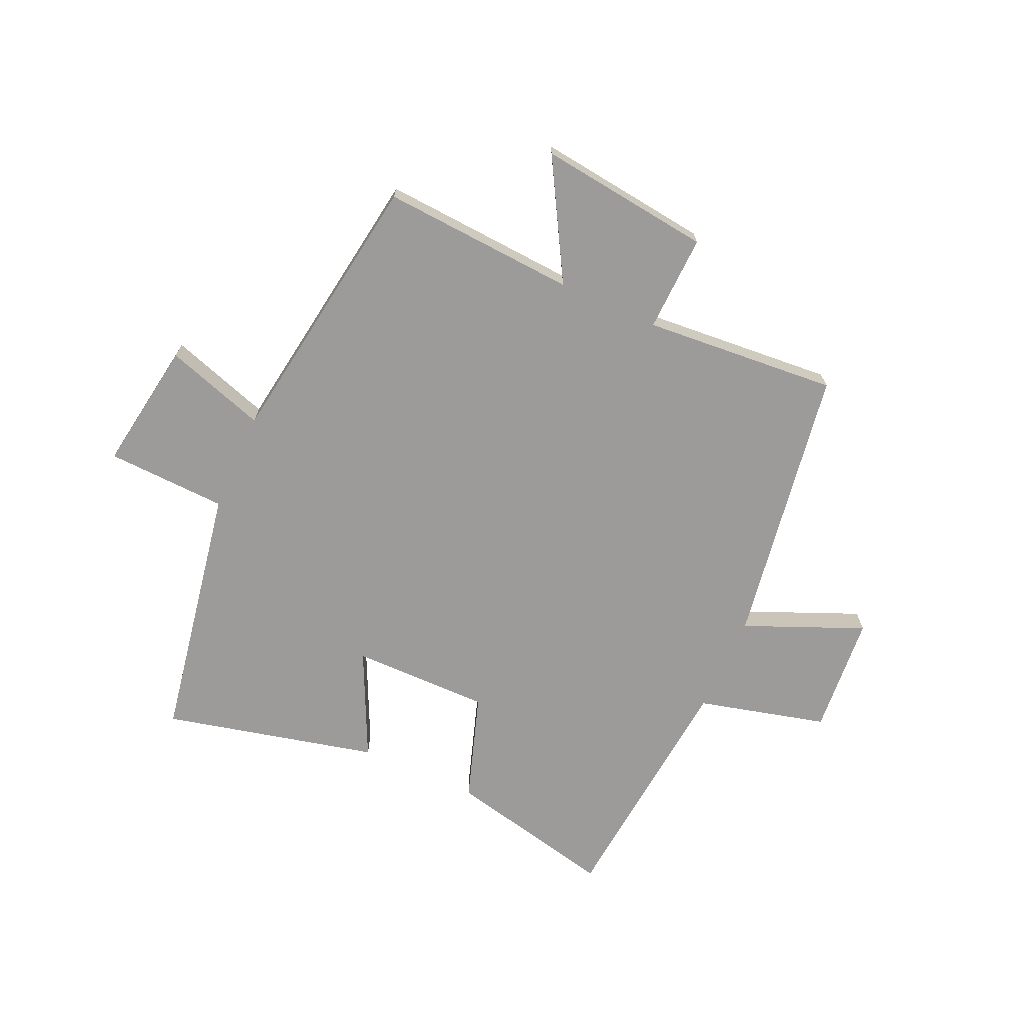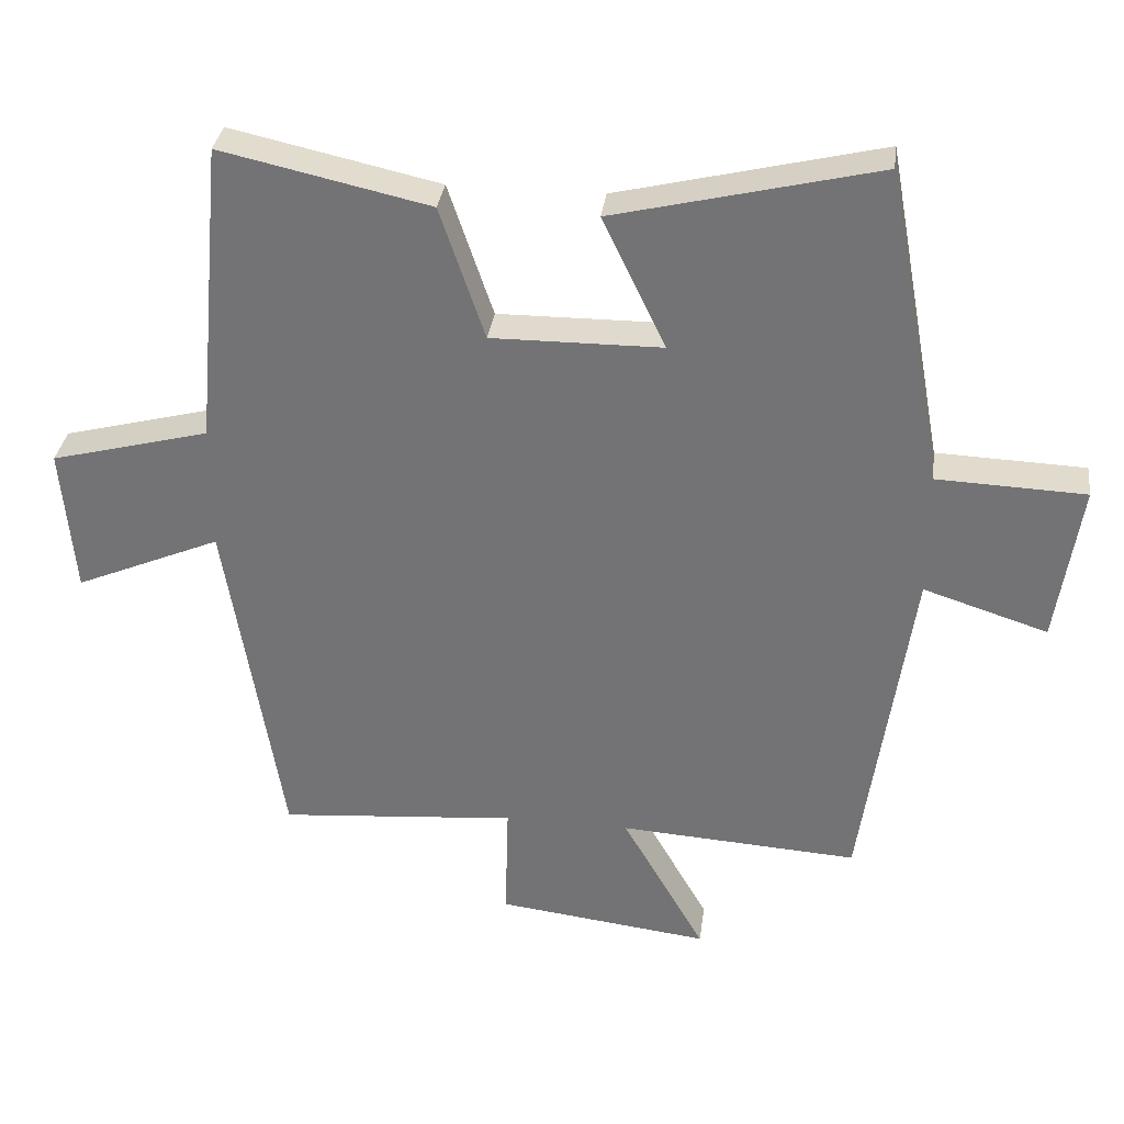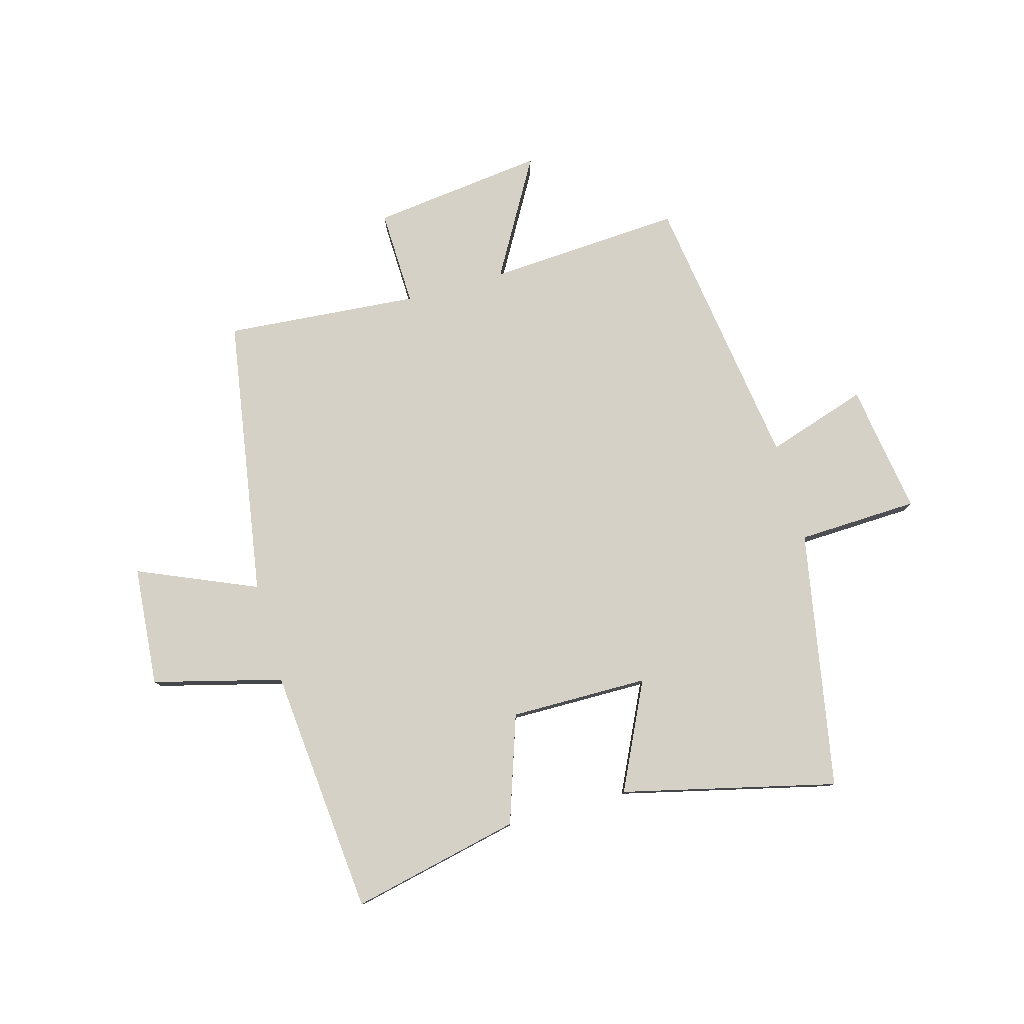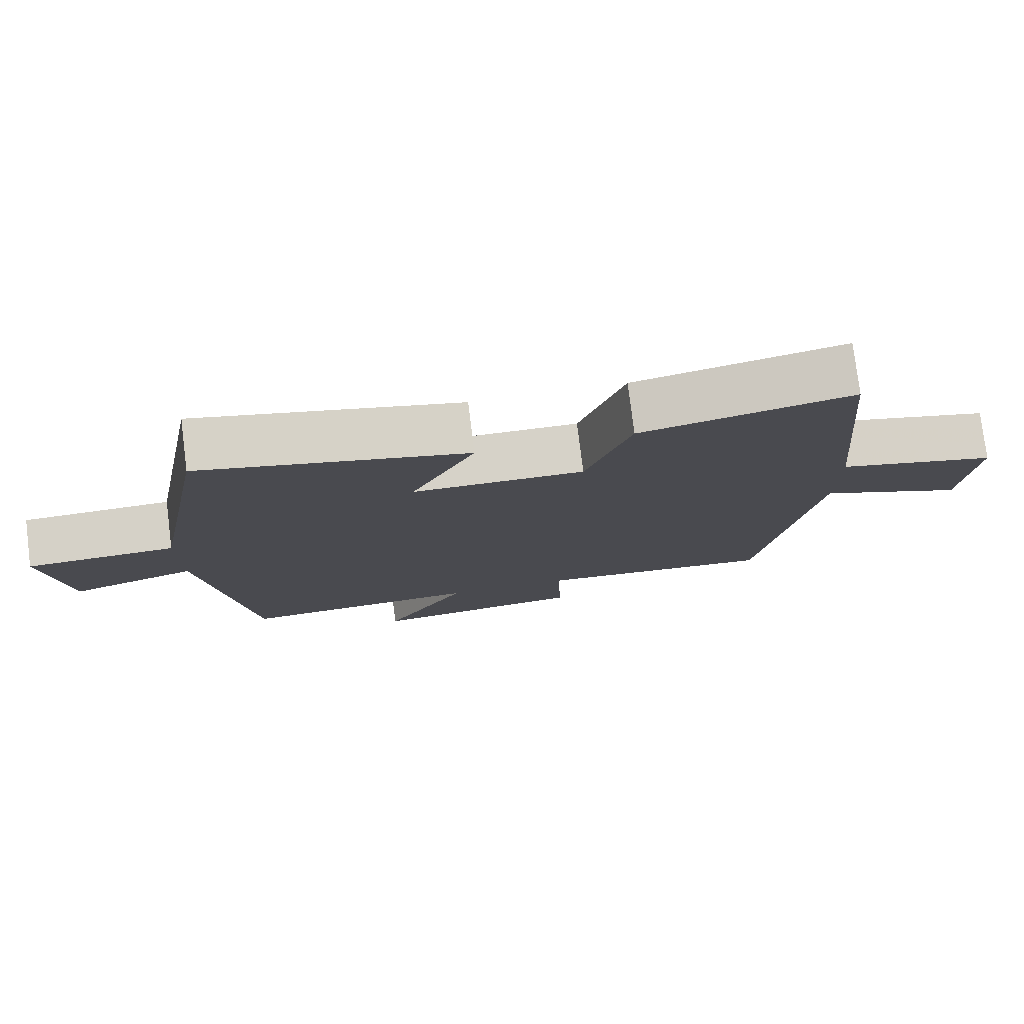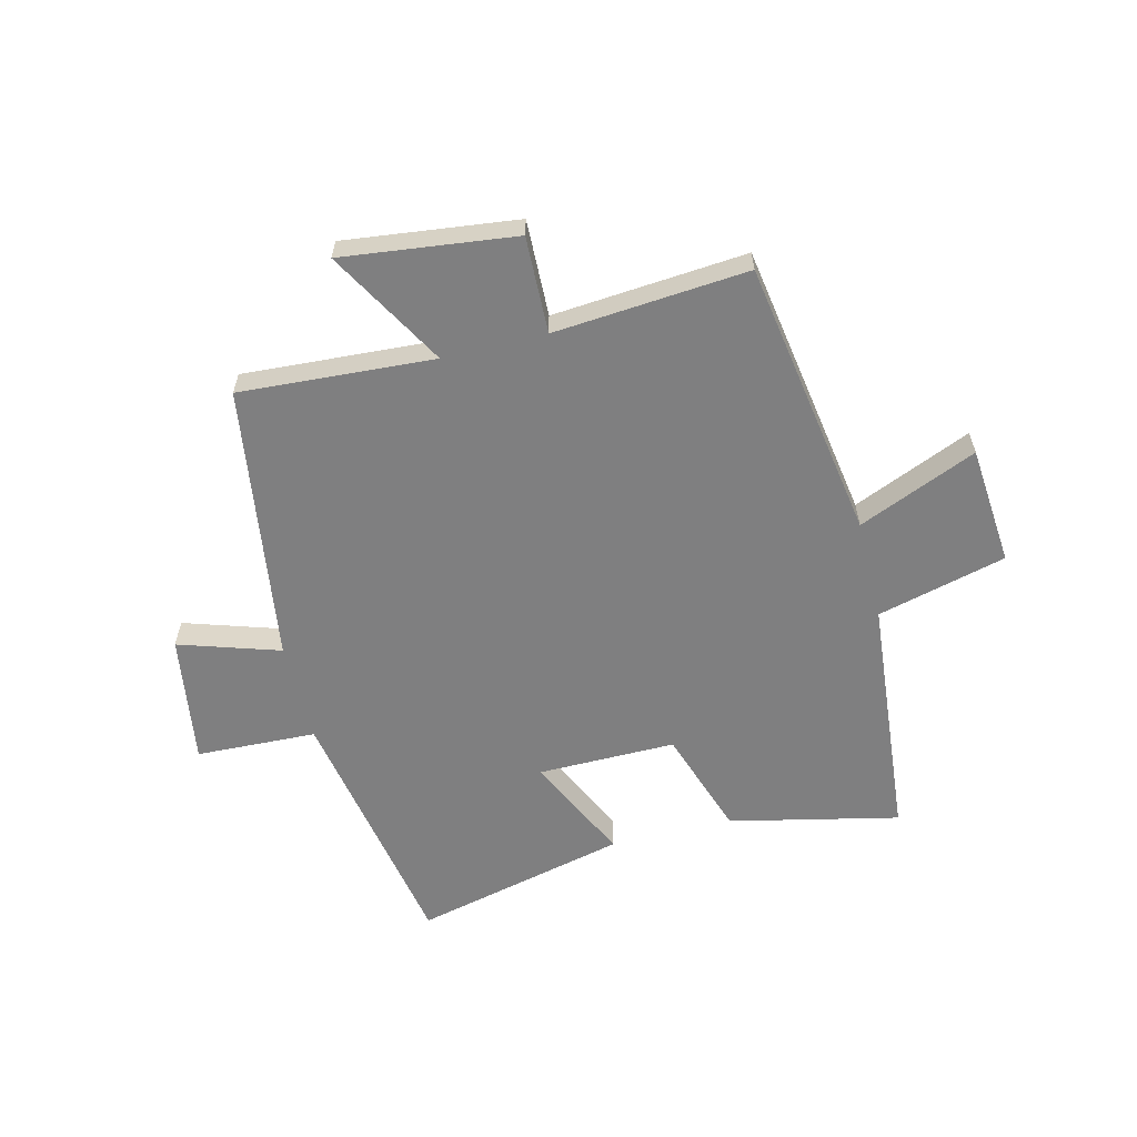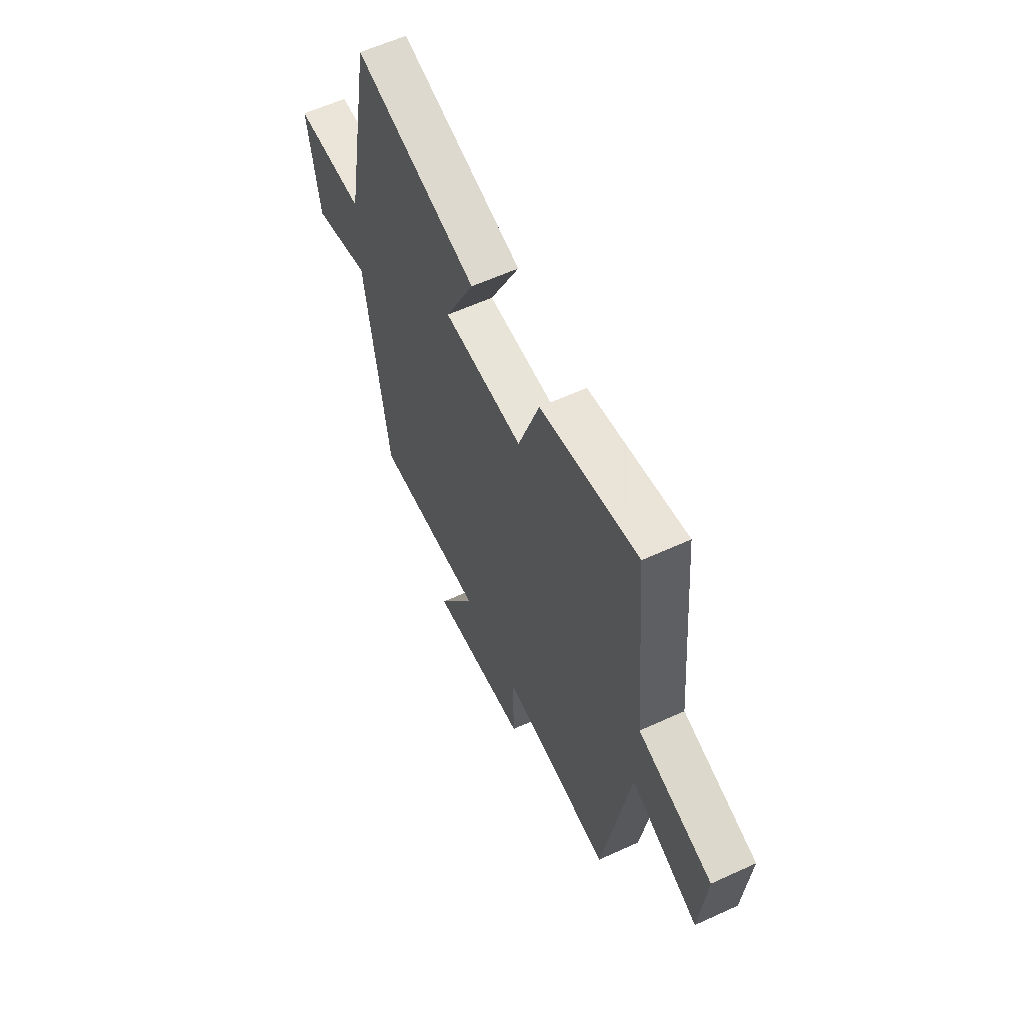
<metadata>
{"format":"obj","ext":"obj","renderer":"f3d","projection":"perspective","resolution":1024,"background":"white","views":[{"elev":-69.7,"azim":155.6,"up":"+Y"},{"elev":33.0,"azim":7.5,"up":"+Z"},{"elev":79.2,"azim":-15.6,"up":"+Y"},{"elev":77.7,"azim":172.9,"up":"+Z"},{"elev":-59.8,"azim":-166.1,"up":"+Y"},{"elev":60.2,"azim":-115.1,"up":"+Z"}]}
</metadata>
<code>
v -0.421 0.07 -0.528
v -0.5 0.07 -0.042
v -0.706 0.07 -0.13
v -0.724 0.07 0.078
v -0.5 0.07 0.136
v -0.461 0.07 0.565
v -0.167 0.07 0.5
v -0.104 0.07 0.313
v 0.136 0.07 0.315
v 0.047 0.07 0.5
v 0.418 0.07 0.589
v 0.5 0.07 0.141
v 0.709 0.07 0.133
v 0.675 0.07 -0.093
v 0.5 0.07 -0.037
v 0.43 0.07 -0.521
v 0.093 0.07 -0.5
v 0.21 0.07 -0.704
v -0.09 0.07 -0.668
v -0.085 0.07 -0.5
v -0.421 0 -0.528
v -0.5 0 -0.042
v -0.706 0 -0.13
v -0.724 0 0.078
v -0.5 0 0.136
v -0.461 0 0.565
v -0.167 0 0.5
v -0.104 0 0.313
v 0.136 0 0.315
v 0.047 0 0.5
v 0.418 0 0.589
v 0.5 0 0.141
v 0.709 0 0.133
v 0.675 0 -0.093
v 0.5 0 -0.037
v 0.43 0 -0.521
v 0.093 0 -0.5
v 0.21 0 -0.704
v -0.09 0 -0.668
v -0.085 0 -0.5
f 17 18 19 20
f 15 16 17
f 15 17 20
f 12 13 14 15
f 9 10 11 12
f 8 9 12 15
f 5 6 7 8
f 5 8 15 20
f 2 3 4 5
f 1 2 5 20
f 40 39 38 37
f 37 36 35
f 40 37 35
f 35 34 33 32
f 32 31 30 29
f 35 32 29 28
f 28 27 26 25
f 40 35 28 25
f 25 24 23 22
f 40 25 22 21
f 1 21 22 2
f 2 22 23 3
f 3 23 24 4
f 4 24 25 5
f 5 25 26 6
f 6 26 27 7
f 7 27 28 8
f 8 28 29 9
f 9 29 30 10
f 10 30 31 11
f 11 31 32 12
f 12 32 33 13
f 13 33 34 14
f 14 34 35 15
f 15 35 36 16
f 16 36 37 17
f 17 37 38 18
f 18 38 39 19
f 19 39 40 20
f 20 40 21 1

</code>
